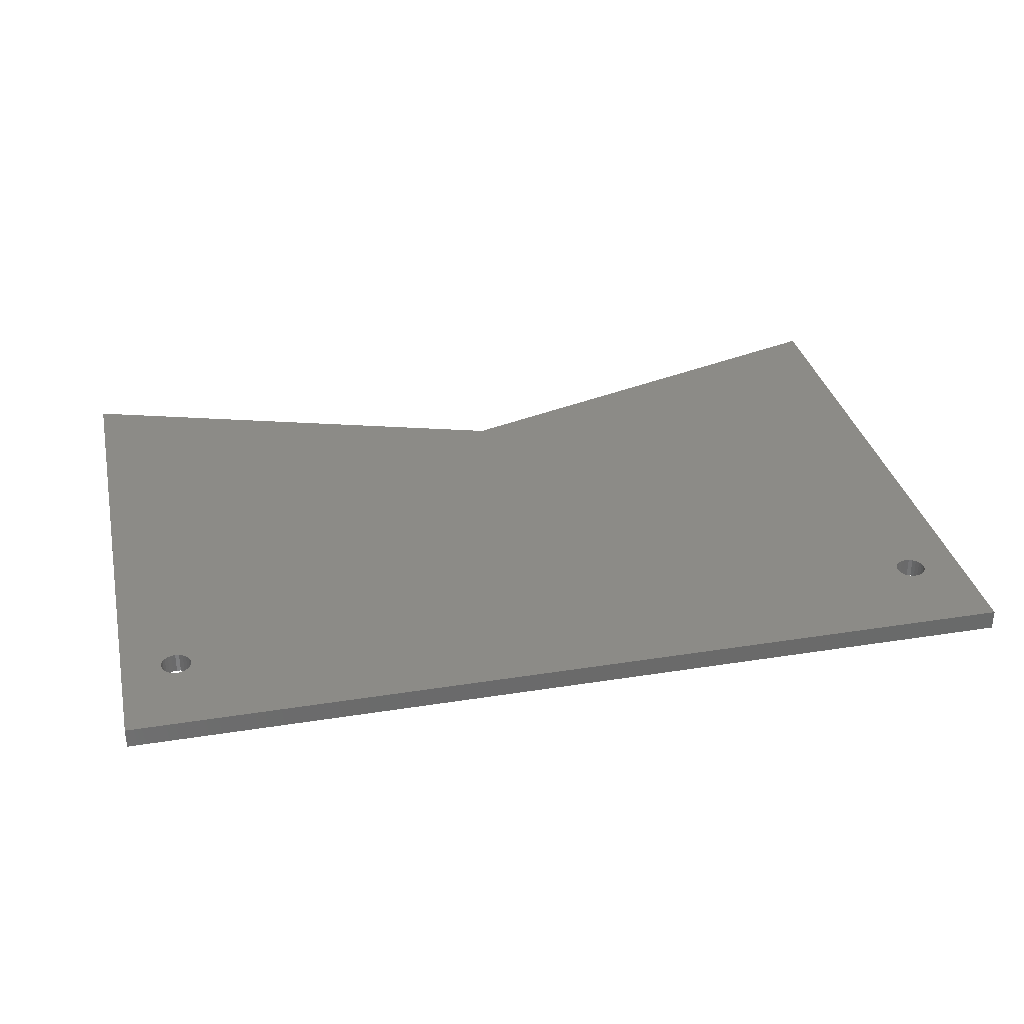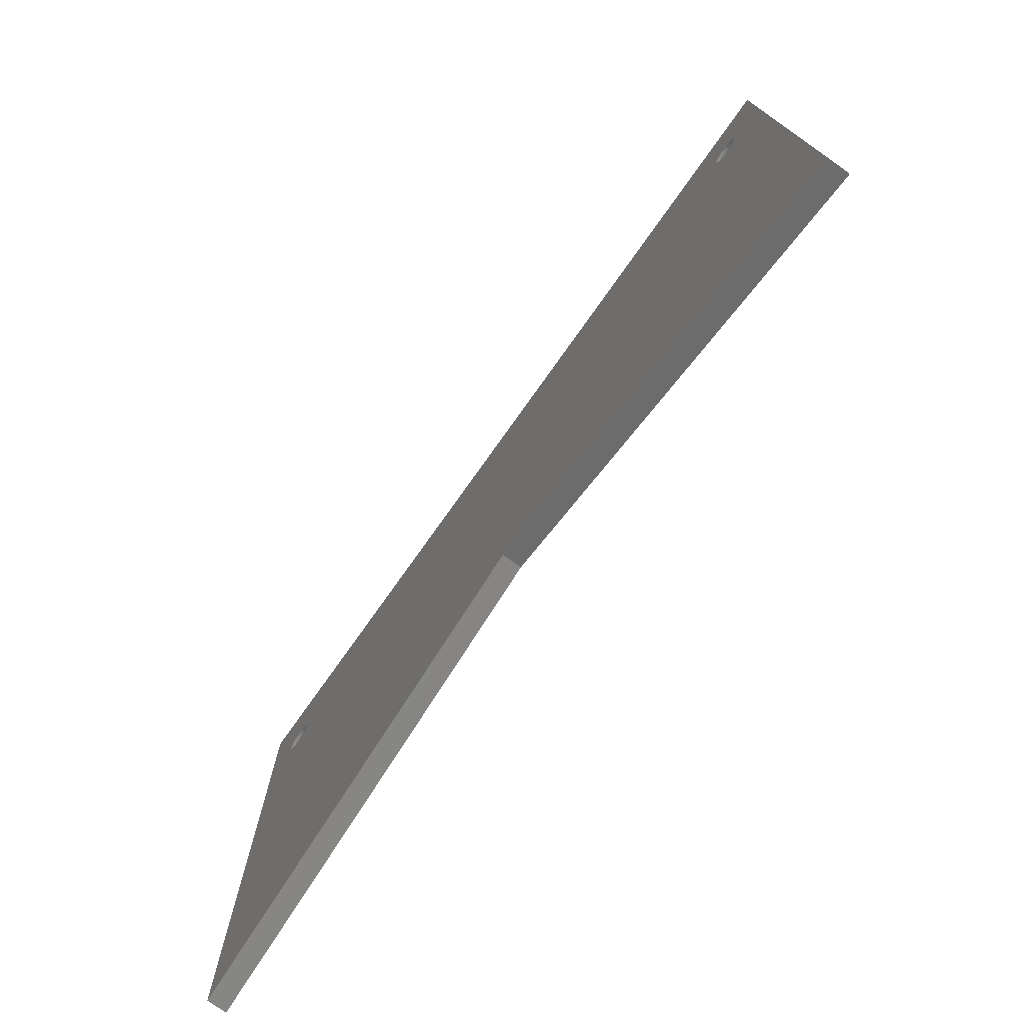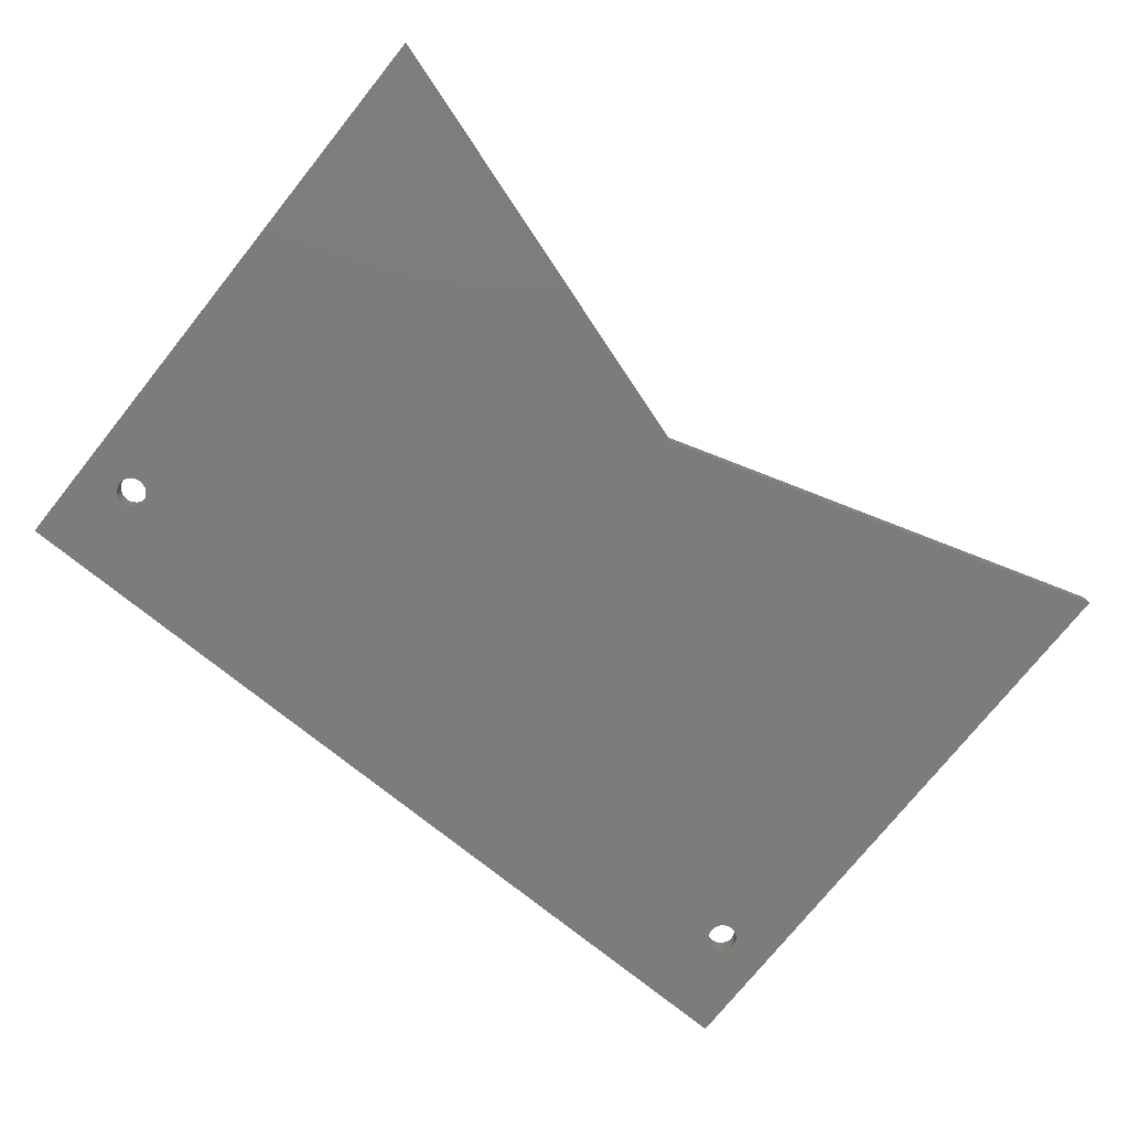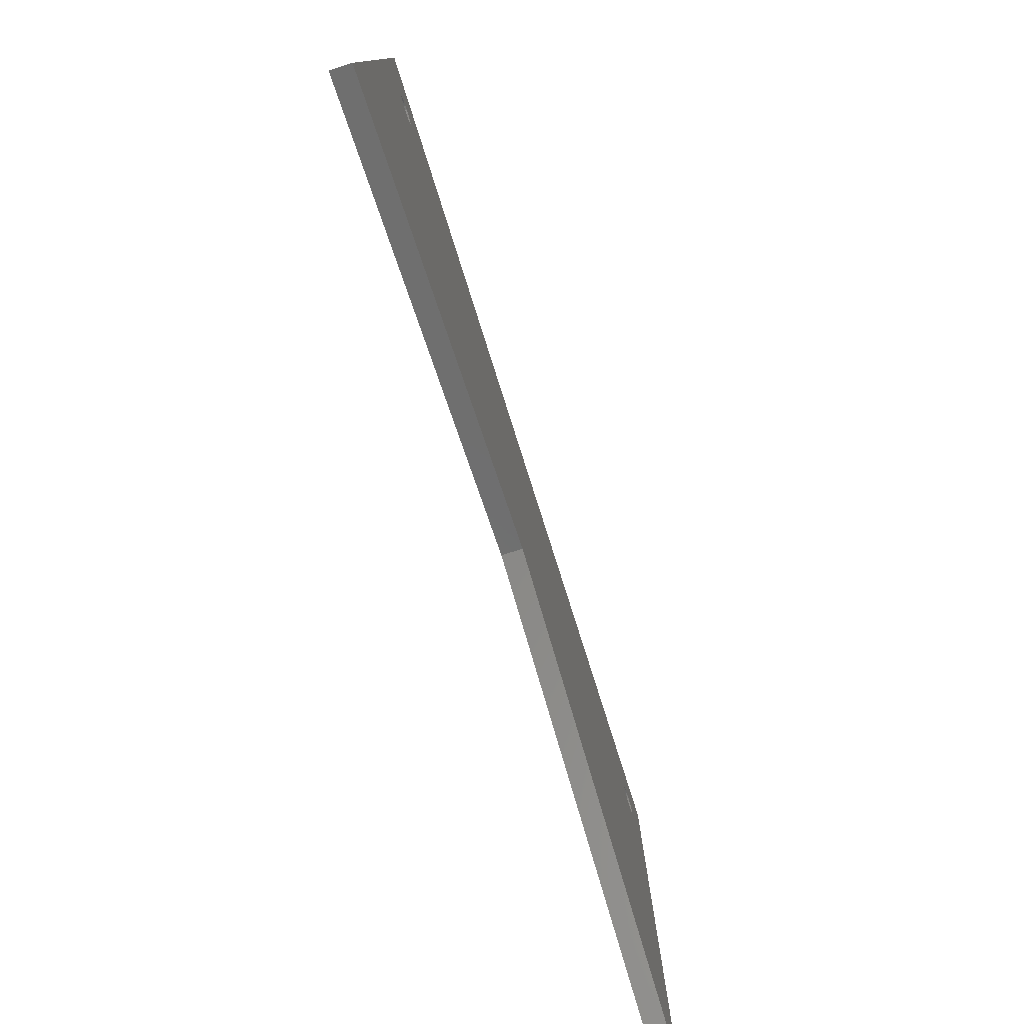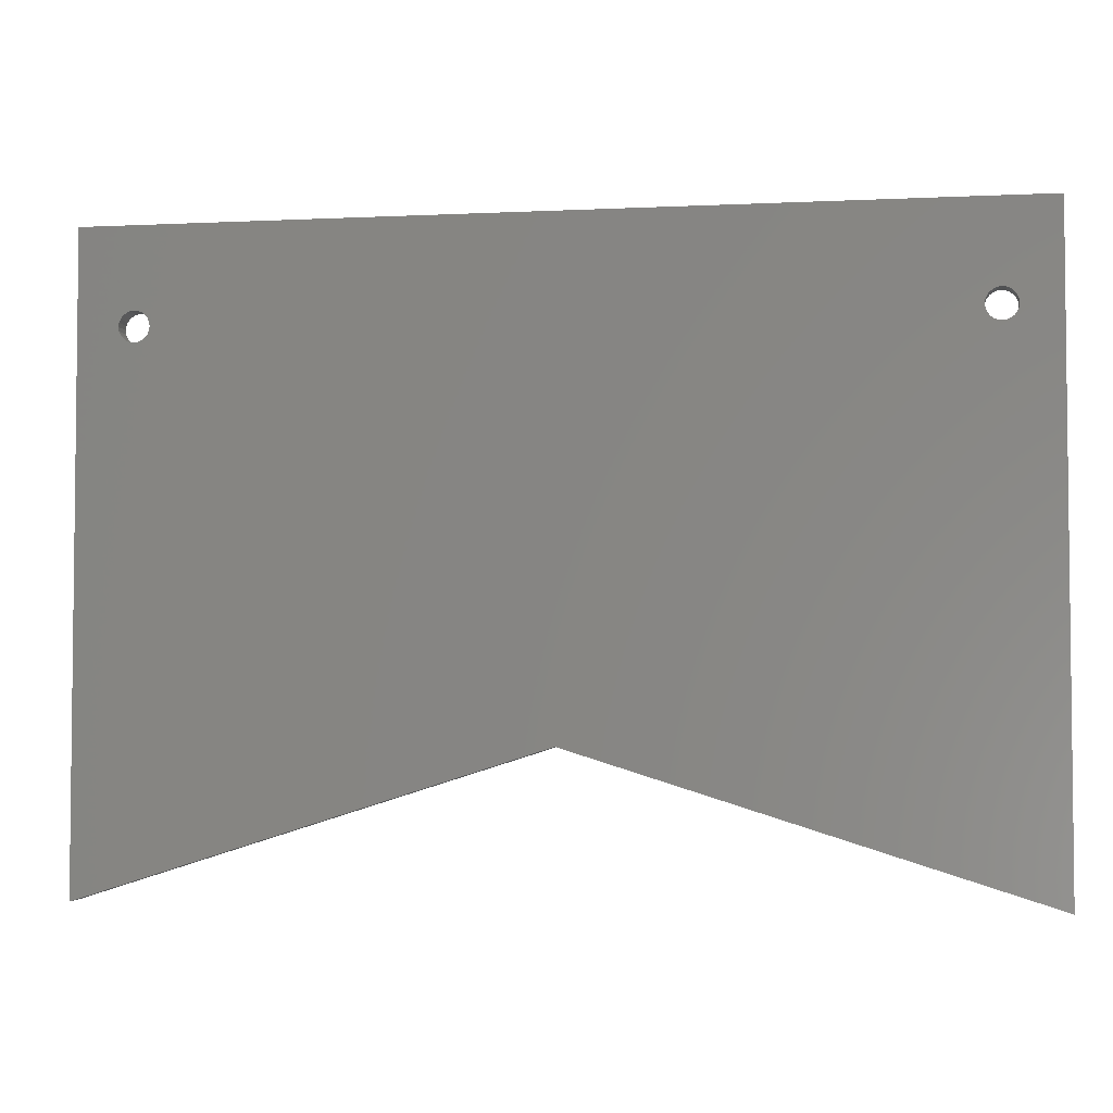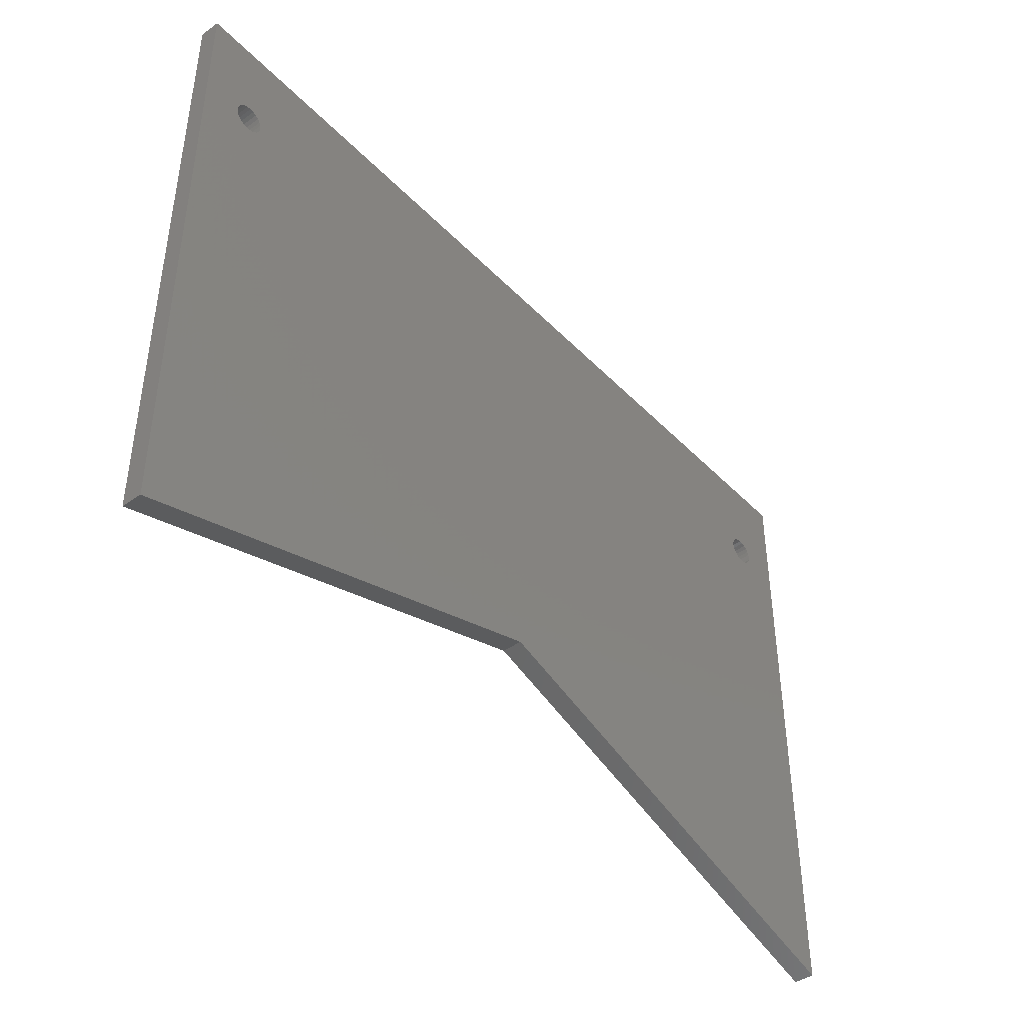
<metadata>
{"format":"stl","ext":"stl","renderer":"f3d","projection":"perspective","resolution":1024,"background":"white","views":[{"elev":33.0,"azim":167.6,"up":"+Z"},{"elev":-75.0,"azim":54.7,"up":"+Y"},{"elev":-75.5,"azim":-38.8,"up":"+Z"},{"elev":-77.8,"azim":107.6,"up":"+Y"},{"elev":-3.9,"azim":-170.8,"up":"+Y"},{"elev":-43.3,"azim":-49.9,"up":"+Y"}]}
</metadata>
<code>
# stl→obj: 106 verts, 216 faces
v 40.94 15.11 58
v 40.94 15.11 60
v 41 15.5 58
v 41 15.5 60
v 40.94 15.88 58
v 40.94 15.88 60
v 40.8 16.25 58
v 40.8 16.25 60
v 40.56 16.56 58
v 40.56 16.56 60
v 40.25 16.79 58
v 40.25 16.79 60
v 39.88 16.94 58
v 39.88 16.94 60
v 39.5 17 58
v 39.5 17 60
v 39.11 16.94 58
v 39.11 16.94 60
v 38.75 16.79 58
v 38.75 16.79 60
v 38.44 16.56 58
v 38.44 16.56 60
v 38.2 16.25 58
v 38.2 16.25 60
v 38.05 15.88 58
v 38.05 15.88 60
v 38 15.5 58
v 38 15.5 60
v 38.05 15.11 60
v 40.8 14.75 60
v 40.8 14.75 58
v 40.56 14.43 60
v 40.56 14.43 58
v 40.25 14.2 60
v 40.25 14.2 58
v 39.88 14.05 60
v 39.88 14.05 58
v 39.5 14 60
v 39.5 14 58
v 39.11 14.05 60
v 39.11 14.05 58
v 38.75 14.2 60
v 38.75 14.2 58
v 38.44 14.43 60
v 38.44 14.43 58
v 38.2 14.75 60
v 38.2 14.75 58
v 38.05 15.11 58
v -38.14 15.07 58
v -38.14 15.07 60
v -38.08 15.46 58
v -38.08 15.46 60
v -38.14 15.85 58
v -38.14 15.85 60
v -38.29 16.21 58
v -38.29 16.21 60
v -38.52 16.52 58
v -38.52 16.52 60
v -38.83 16.76 58
v -38.83 16.76 60
v -39.2 16.91 58
v -39.2 16.91 60
v -39.58 16.96 58
v -39.58 16.96 60
v -39.97 16.91 58
v -39.97 16.91 60
v -40.33 16.76 58
v -40.33 16.76 60
v -40.65 16.52 58
v -40.65 16.52 60
v -40.88 16.21 58
v -40.88 16.21 60
v -41.03 15.85 58
v -41.03 15.85 60
v -41.08 15.46 58
v -41.08 15.46 60
v -41.03 15.07 60
v -38.29 14.71 60
v -38.29 14.71 58
v -38.52 14.4 60
v -38.52 14.4 58
v -38.83 14.16 60
v -38.83 14.16 58
v -39.2 14.01 60
v -39.2 14.01 58
v -39.58 13.96 60
v -39.58 13.96 58
v -39.97 14.01 60
v -39.97 14.01 58
v -40.33 14.16 60
v -40.33 14.16 58
v -40.65 14.4 60
v -40.65 14.4 58
v -40.88 14.71 60
v -40.88 14.71 58
v -41.03 15.07 58
v 45 -37.45 58
v 45 25 58
v 45 -37.45 60
v 45 25 60
v -3.053e-15 -23.24 58
v -3.053e-15 -23.24 60
v -45 -37.45 58
v -45 -37.45 60
v -45 25 58
v -45 25 60
f 1 2 3
f 3 2 4
f 3 4 5
f 5 4 6
f 5 6 7
f 7 6 8
f 7 8 9
f 9 8 10
f 9 10 11
f 11 10 12
f 11 12 13
f 13 12 14
f 13 14 15
f 15 14 16
f 15 16 17
f 17 16 18
f 17 18 19
f 19 18 20
f 19 20 21
f 21 20 22
f 21 22 23
f 23 22 24
f 23 24 25
f 25 24 26
f 25 26 27
f 27 26 28
f 27 28 29
f 2 1 30
f 30 1 31
f 30 31 32
f 32 31 33
f 32 33 34
f 34 33 35
f 34 35 36
f 36 35 37
f 36 37 38
f 38 37 39
f 38 39 40
f 40 39 41
f 40 41 42
f 42 41 43
f 42 43 44
f 44 43 45
f 44 45 46
f 46 45 47
f 46 47 29
f 29 47 48
f 29 48 27
f 49 50 51
f 51 50 52
f 51 52 53
f 53 52 54
f 53 54 55
f 55 54 56
f 55 56 57
f 57 56 58
f 57 58 59
f 59 58 60
f 59 60 61
f 61 60 62
f 61 62 63
f 63 62 64
f 63 64 65
f 65 64 66
f 65 66 67
f 67 66 68
f 67 68 69
f 69 68 70
f 69 70 71
f 71 70 72
f 71 72 73
f 73 72 74
f 73 74 75
f 75 74 76
f 75 76 77
f 50 49 78
f 78 49 79
f 78 79 80
f 80 79 81
f 80 81 82
f 82 81 83
f 82 83 84
f 84 83 85
f 84 85 86
f 86 85 87
f 86 87 88
f 88 87 89
f 88 89 90
f 90 89 91
f 90 91 92
f 92 91 93
f 92 93 94
f 94 93 95
f 94 95 77
f 77 95 96
f 77 96 75
f 97 98 99
f 99 98 100
f 101 97 102
f 102 97 99
f 103 101 104
f 104 101 102
f 105 103 106
f 106 103 104
f 98 105 100
f 100 105 106
f 26 54 28
f 28 54 52
f 28 52 29
f 29 52 50
f 29 50 46
f 46 50 78
f 46 78 102
f 102 78 80
f 102 80 82
f 54 26 56
f 56 26 24
f 56 24 58
f 58 24 22
f 58 22 106
f 106 22 100
f 100 22 20
f 100 20 18
f 18 16 100
f 100 16 14
f 100 14 12
f 12 10 100
f 100 10 8
f 100 8 6
f 6 4 100
f 100 4 2
f 100 2 99
f 99 2 30
f 99 30 32
f 32 34 99
f 99 34 36
f 99 36 38
f 99 38 102
f 102 38 40
f 102 40 42
f 42 44 102
f 102 44 46
f 77 76 106
f 106 76 74
f 106 74 72
f 72 70 106
f 106 70 68
f 106 68 66
f 66 64 106
f 106 64 62
f 106 62 60
f 60 58 106
f 82 84 102
f 102 84 86
f 102 86 104
f 104 86 88
f 104 88 90
f 90 92 104
f 104 92 94
f 104 94 77
f 104 77 106
f 1 3 98
f 98 3 5
f 98 5 7
f 7 9 98
f 98 9 11
f 98 11 13
f 13 15 98
f 98 15 17
f 98 17 19
f 19 21 98
f 98 21 105
f 105 21 57
f 105 57 59
f 21 23 57
f 57 23 55
f 55 23 25
f 55 25 53
f 53 25 27
f 53 27 51
f 51 27 48
f 51 48 49
f 49 48 47
f 49 47 79
f 79 47 101
f 79 101 81
f 81 101 83
f 83 101 85
f 85 101 87
f 87 101 103
f 87 103 89
f 89 103 91
f 91 103 93
f 93 103 95
f 95 103 96
f 96 103 105
f 96 105 75
f 75 105 73
f 73 105 71
f 71 105 69
f 69 105 67
f 67 105 65
f 65 105 63
f 63 105 61
f 61 105 59
f 47 45 101
f 101 45 43
f 101 43 41
f 41 39 101
f 101 39 97
f 97 39 37
f 97 37 35
f 35 33 97
f 97 33 31
f 97 31 1
f 97 1 98

</code>
